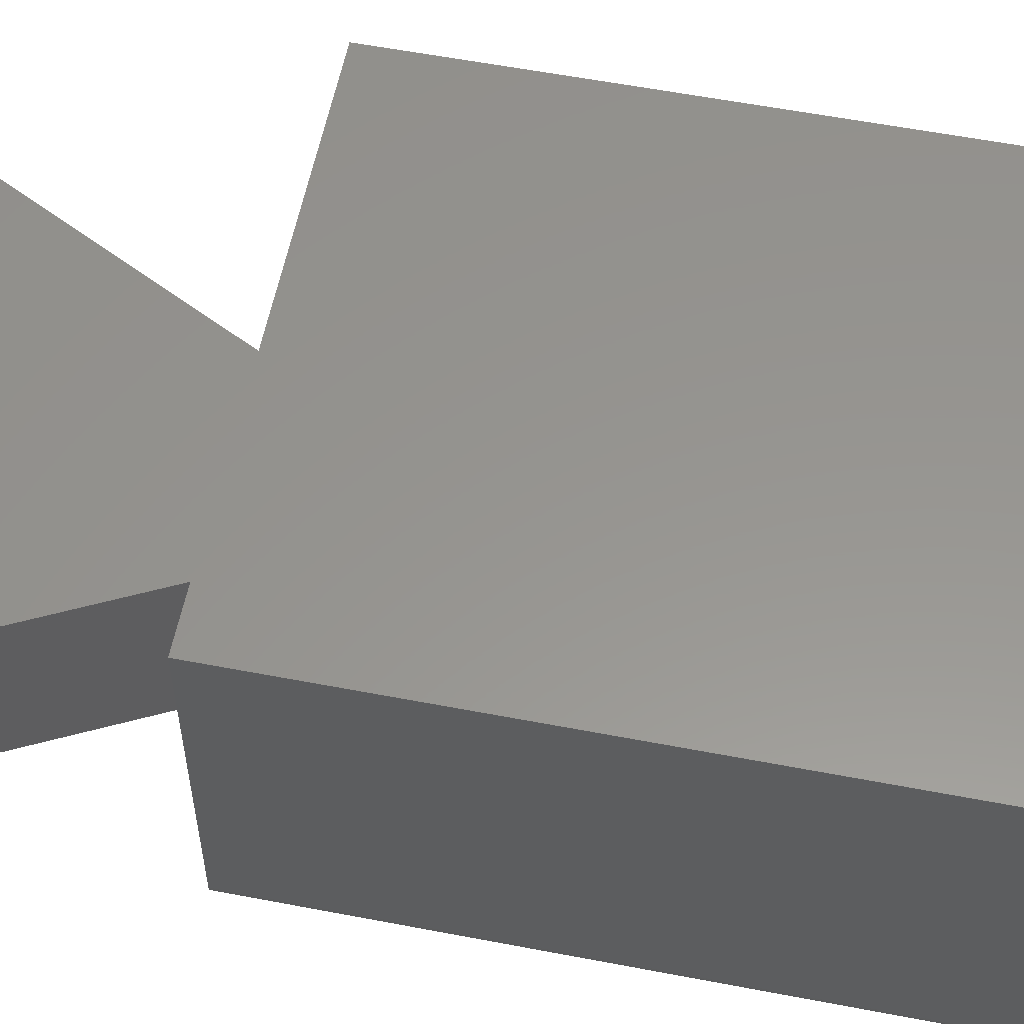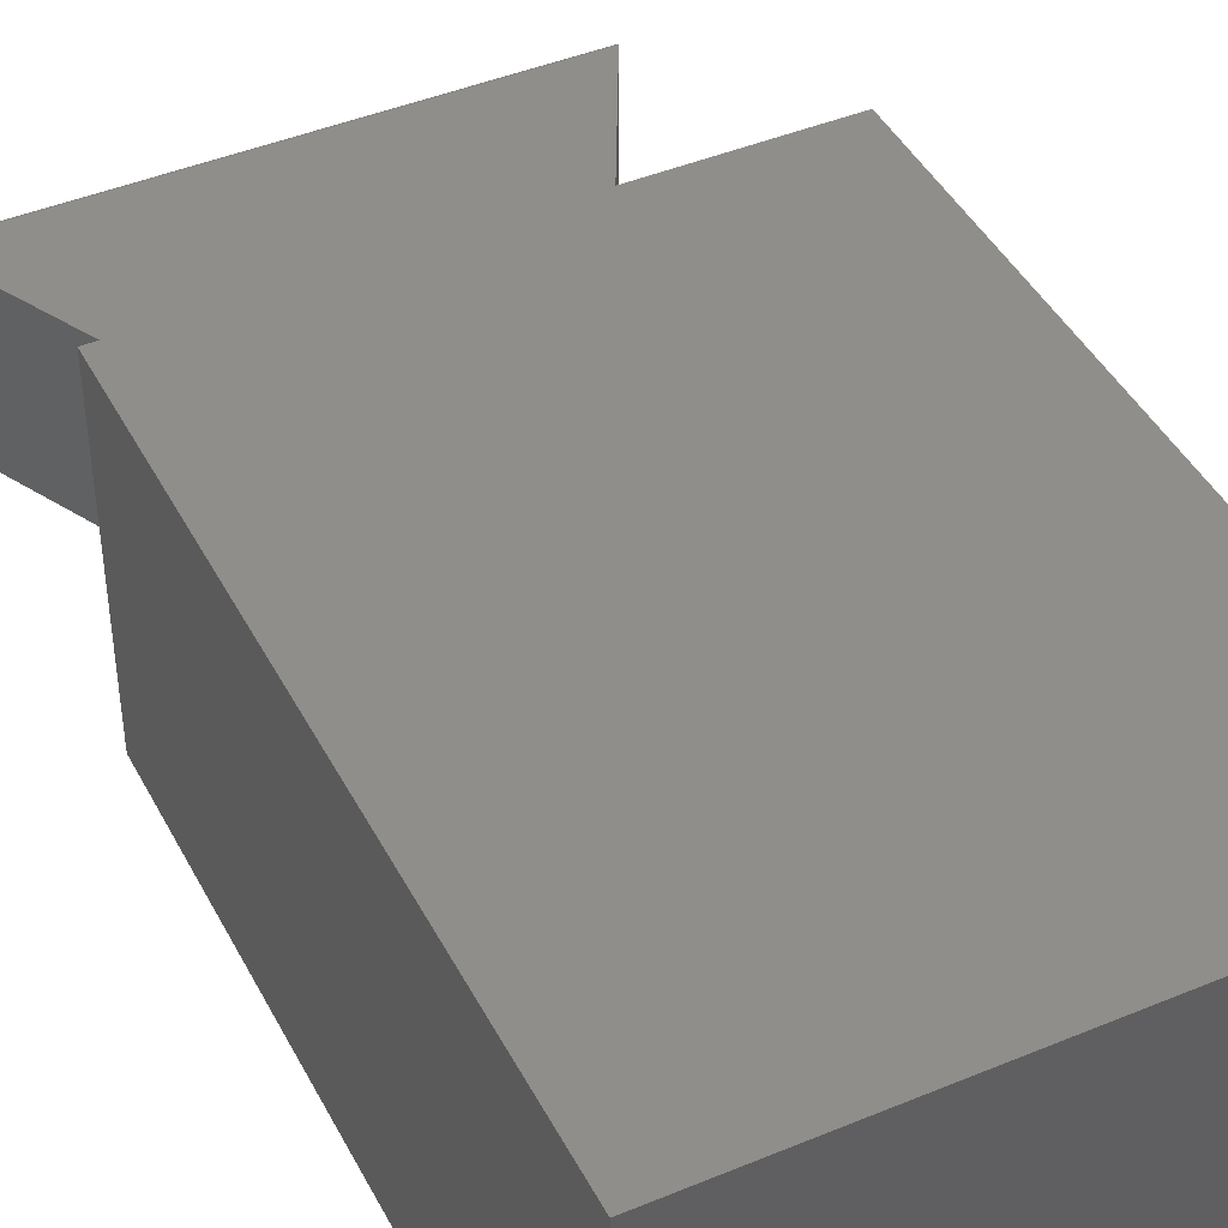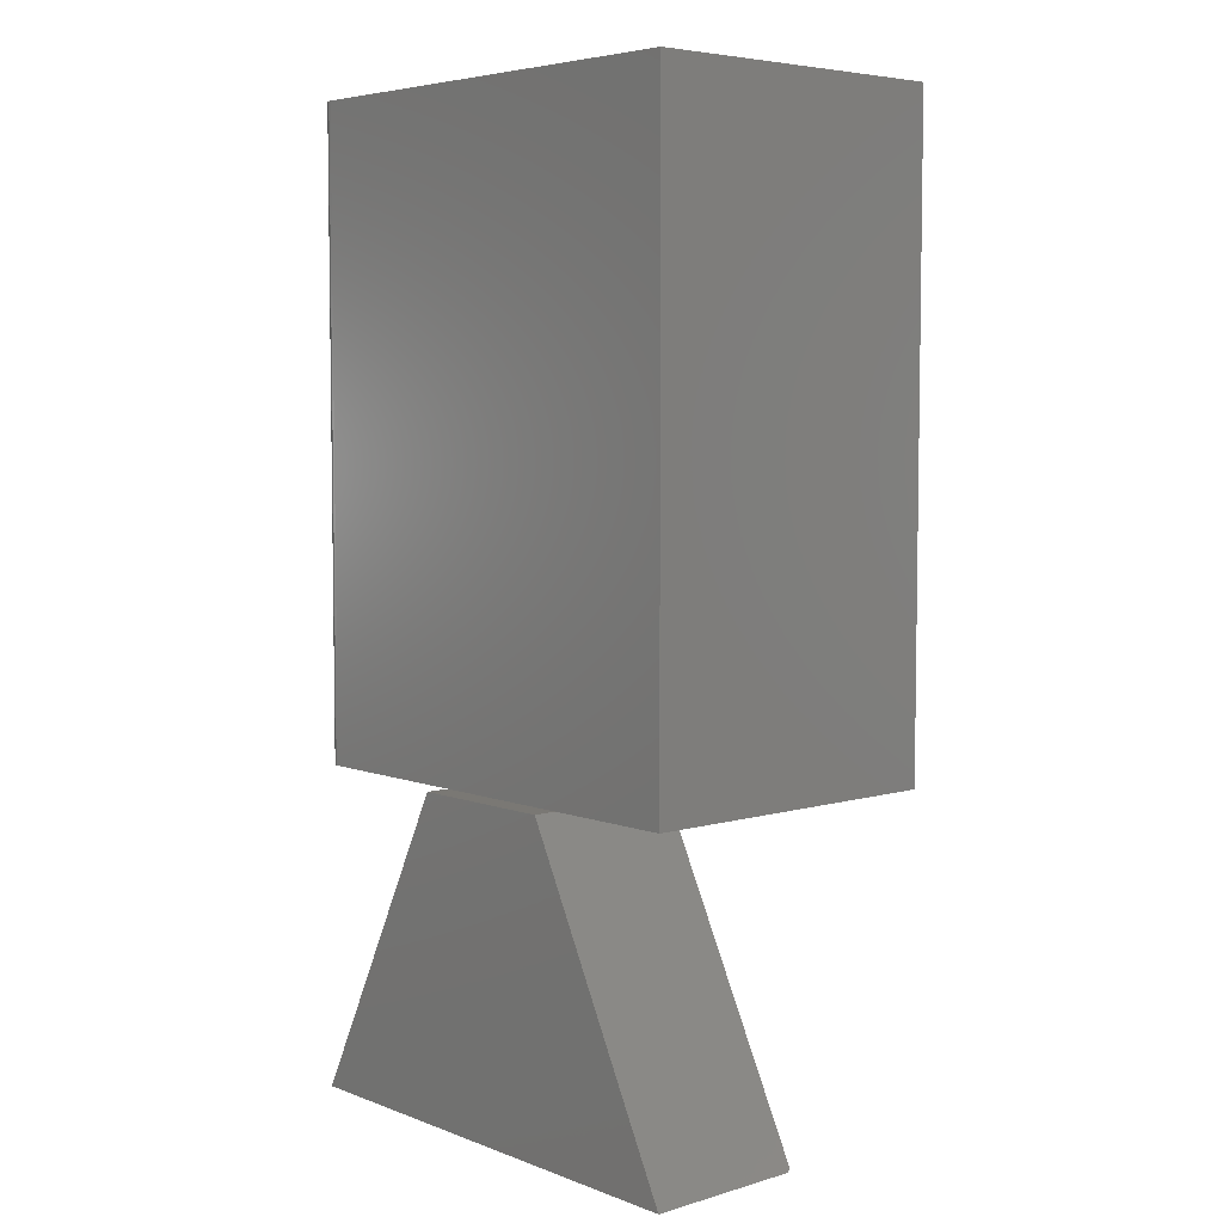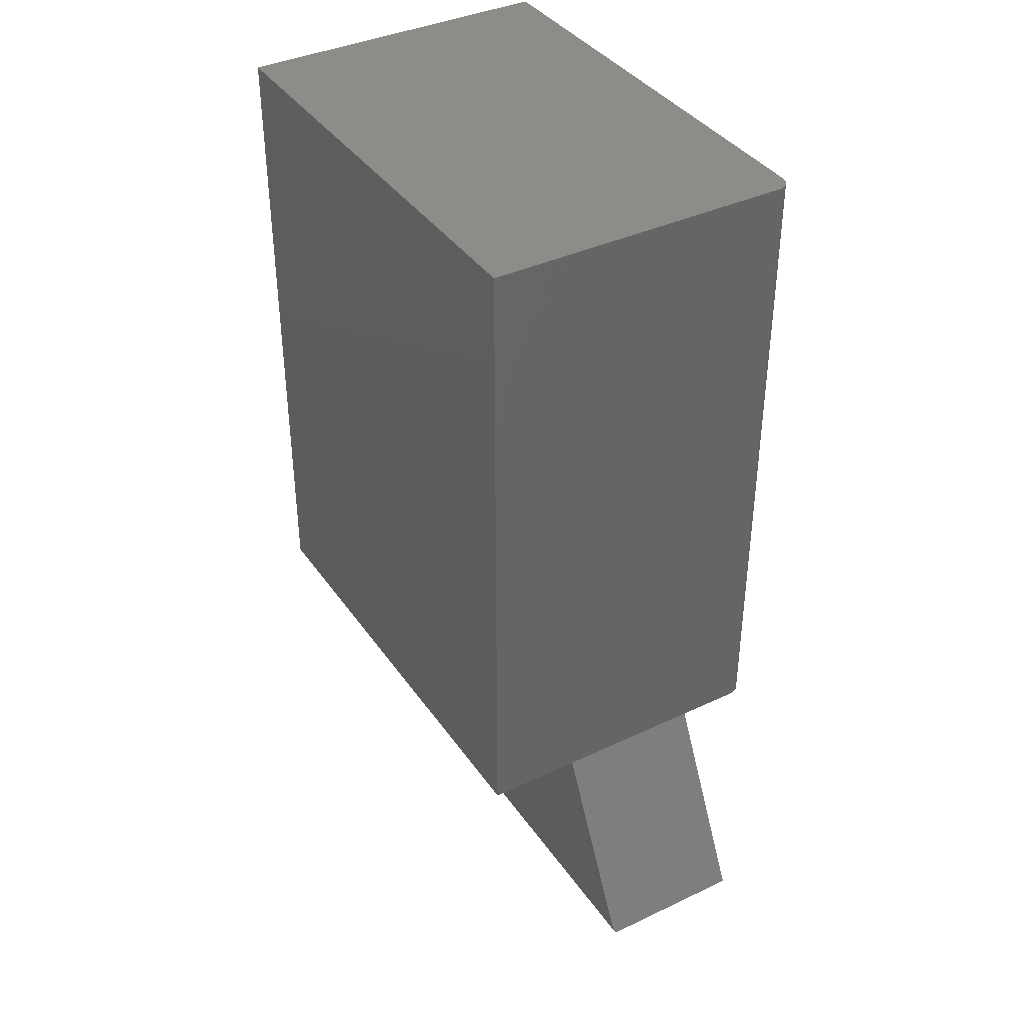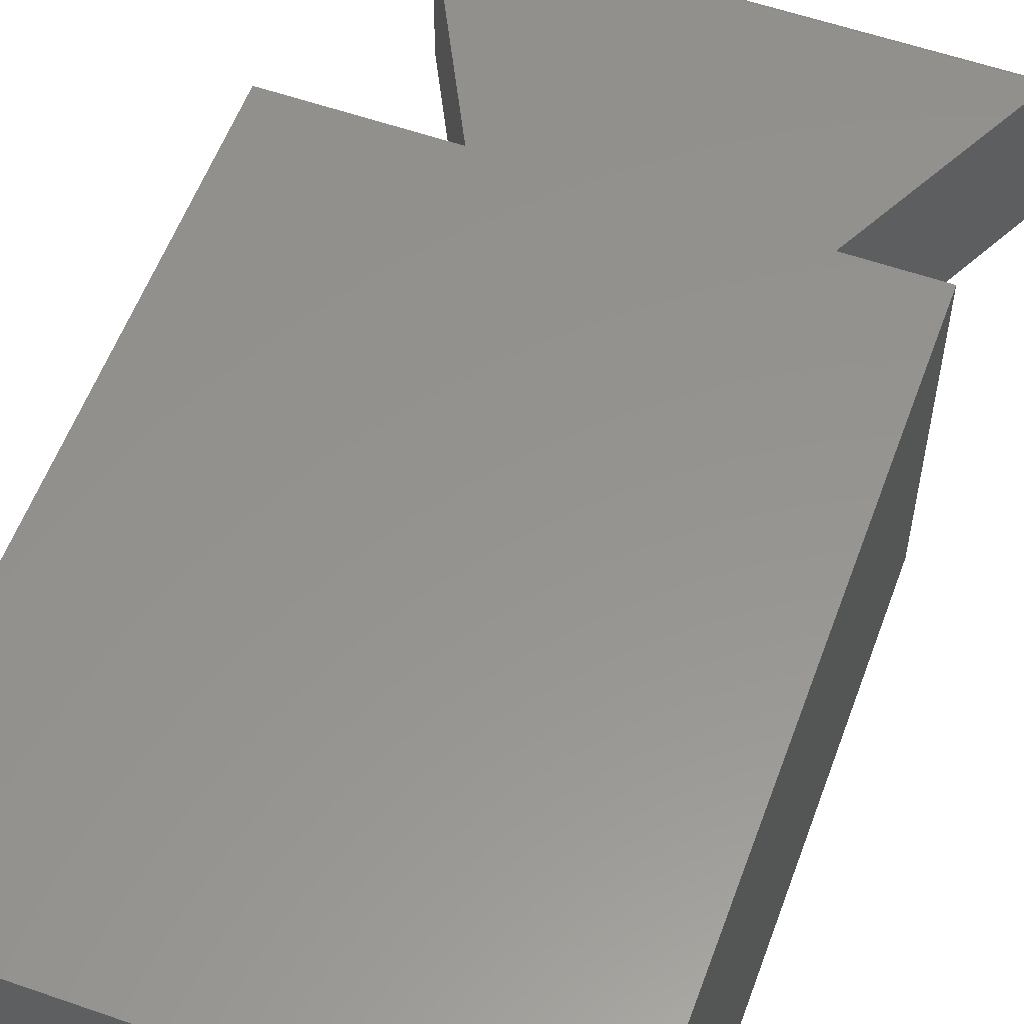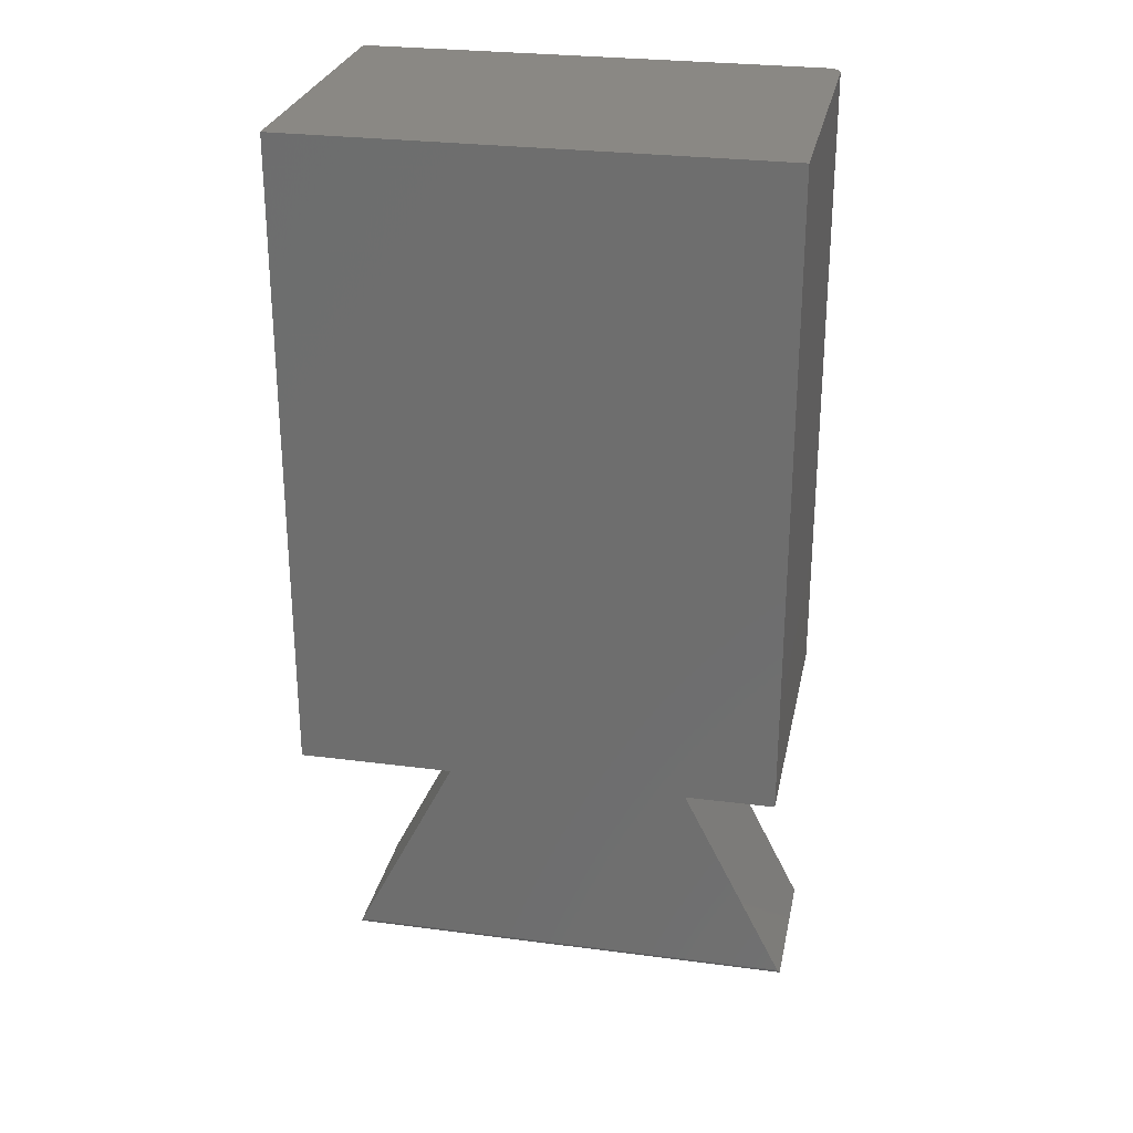
<metadata>
{"format":"stl","ext":"stl","renderer":"f3d","projection":"perspective","resolution":1024,"background":"white","views":[{"elev":57.5,"azim":101.3,"up":"+Z"},{"elev":43.6,"azim":153.9,"up":"+Z"},{"elev":5.5,"azim":-131.6,"up":"+Y"},{"elev":38.4,"azim":59.2,"up":"+Y"},{"elev":56.8,"azim":-160.0,"up":"+Z"},{"elev":27.3,"azim":11.4,"up":"+Y"}]}
</metadata>
<code>
# stl→obj: 46 verts, 84 faces
v 0.3646 -0.2188 0
v 0.3646 0.75 0
v 0.3692 -0.2188 0.0004503
v 0.3692 0.75 0.0004503
v 0.3736 -0.2188 0.001784
v 0.3736 0.75 0.001784
v 0.3777 -0.2188 0.00395
v 0.3777 0.75 0.00395
v 0.3812 -0.2188 0.006865
v 0.3812 0.75 0.006865
v 0.3841 -0.2188 0.01042
v 0.3841 0.75 0.01042
v 0.3863 -0.2188 0.01447
v 0.3863 0.75 0.01447
v 0.3876 -0.2188 0.01887
v 0.3876 0.75 0.01887
v 0.3881 -0.2188 0.02344
v 0.3881 0.75 0.02344
v 0.1535 -0.2188 0
v -0.0912 -0.2188 0
v -0.3359 -0.2188 0
v -0.3359 0.75 0
v -0.3359 0.75 0.4844
v -0.3359 -0.2188 0.4844
v -0.0912 -0.2188 0.4844
v 0.1535 -0.2188 0.4844
v 0.3881 0.75 0.4844
v 0.3881 -0.2188 0.4844
v -0.332 -0.7031 0.2422
v 0.3867 -0.7031 0.2422
v -0.0912 -0.2291 0.2422
v 0.1459 -0.2291 0.2422
v -0.3359 -0.7109 0.2344
v -0.3358 -0.7106 0.2367
v -0.3352 -0.7095 0.2389
v -0.3359 -0.7109 0
v -0.3343 -0.7077 0.2407
v -0.3332 -0.7056 0.2418
v -0.0912 -0.2291 0
v 0.3906 -0.7109 0
v 0.3879 -0.7056 0.2418
v 0.3906 -0.7109 0.2344
v 0.1459 -0.2291 0
v 0.389 -0.7077 0.2407
v 0.3899 -0.7095 0.2389
v 0.3904 -0.7106 0.2367
f 1 2 3
f 3 2 4
f 3 4 5
f 5 4 6
f 5 6 7
f 7 6 8
f 7 8 9
f 9 8 10
f 9 10 11
f 11 10 12
f 11 12 13
f 13 12 14
f 13 14 15
f 15 14 16
f 15 16 17
f 17 16 18
f 2 1 19
f 2 19 20
f 2 20 21
f 2 21 22
f 23 22 24
f 24 22 21
f 25 20 26
f 26 20 19
f 18 14 27
f 18 16 14
f 8 6 12
f 12 10 8
f 23 27 4
f 23 4 2
f 23 2 22
f 4 27 14
f 4 14 12
f 4 12 6
f 17 13 15
f 28 26 19
f 28 19 1
f 28 1 3
f 28 3 5
f 28 5 7
f 28 7 9
f 28 9 11
f 28 11 13
f 28 13 17
f 28 17 27
f 27 17 18
f 24 21 25
f 25 21 20
f 27 23 24
f 27 24 25
f 27 25 26
f 27 26 28
f 29 30 31
f 31 30 32
f 33 34 35
f 36 33 35
f 36 35 37
f 36 37 38
f 36 38 29
f 36 29 31
f 36 31 39
f 40 41 42
f 40 43 41
f 43 30 41
f 43 32 30
f 42 41 44
f 42 44 45
f 42 45 46
f 33 36 42
f 42 36 40
f 30 38 41
f 30 29 38
f 37 41 38
f 33 42 34
f 34 42 46
f 34 46 35
f 35 46 45
f 35 45 37
f 37 45 44
f 37 44 41
f 36 39 40
f 40 39 43
f 43 39 32
f 32 39 31

</code>
